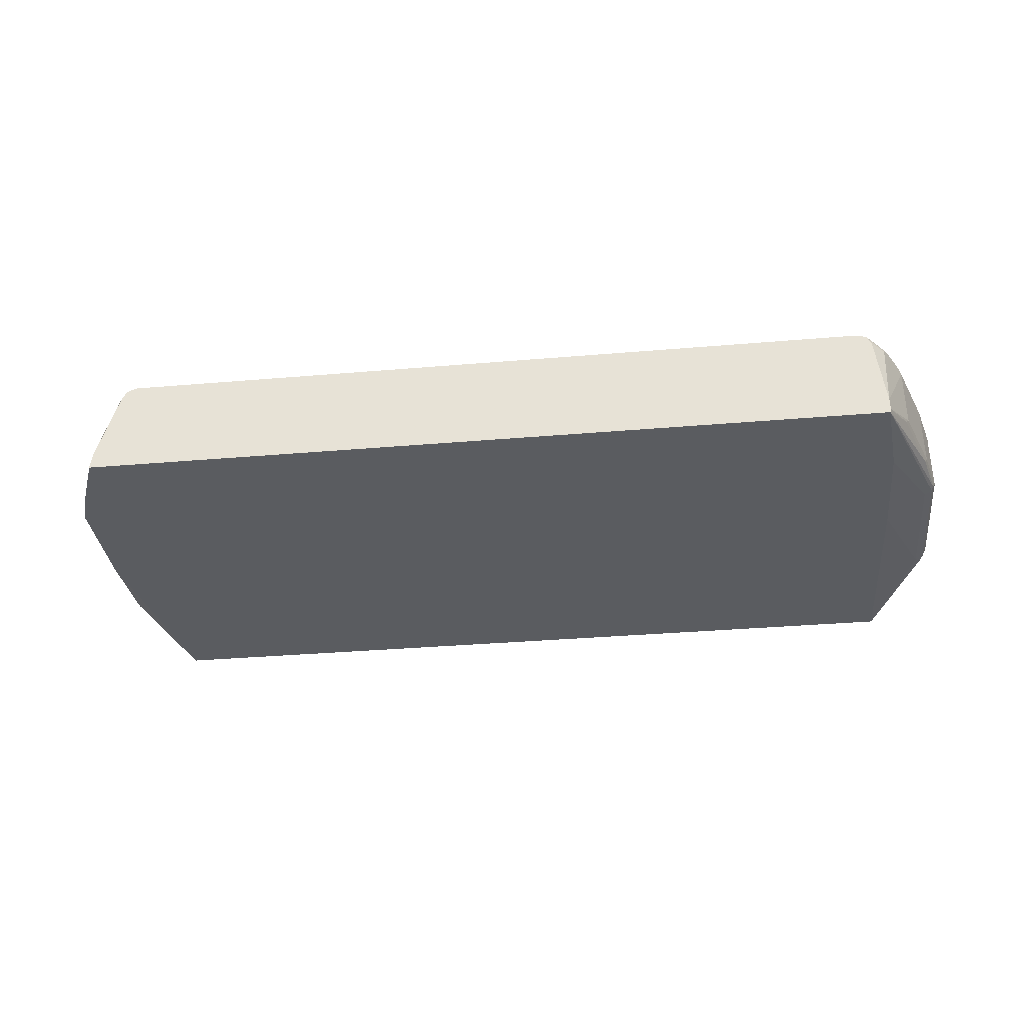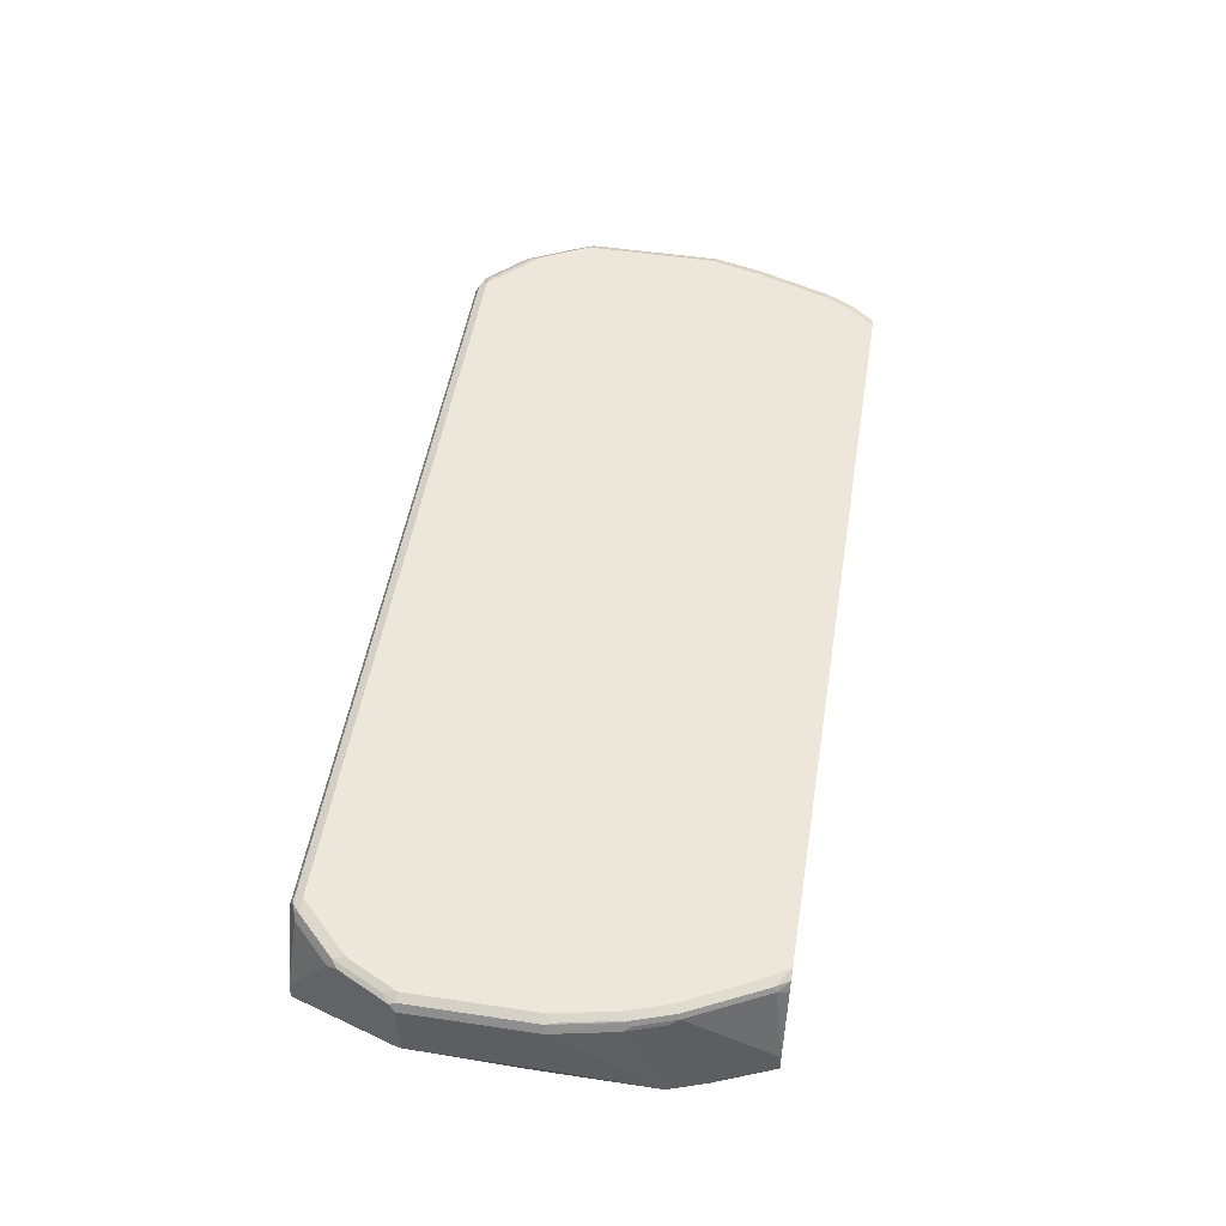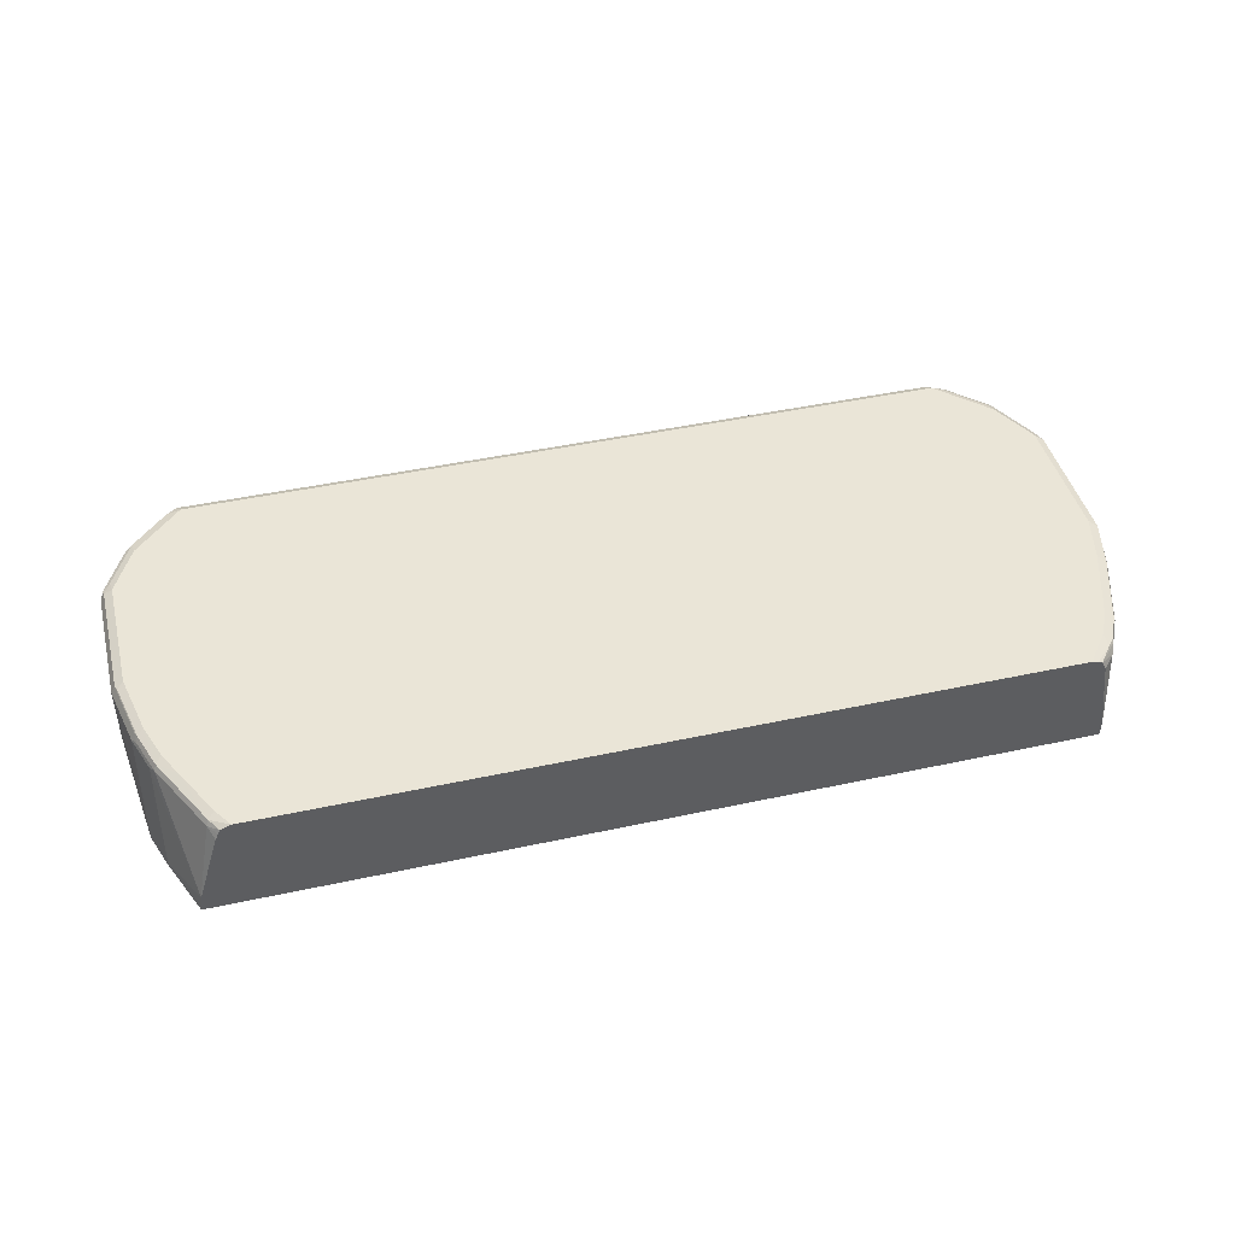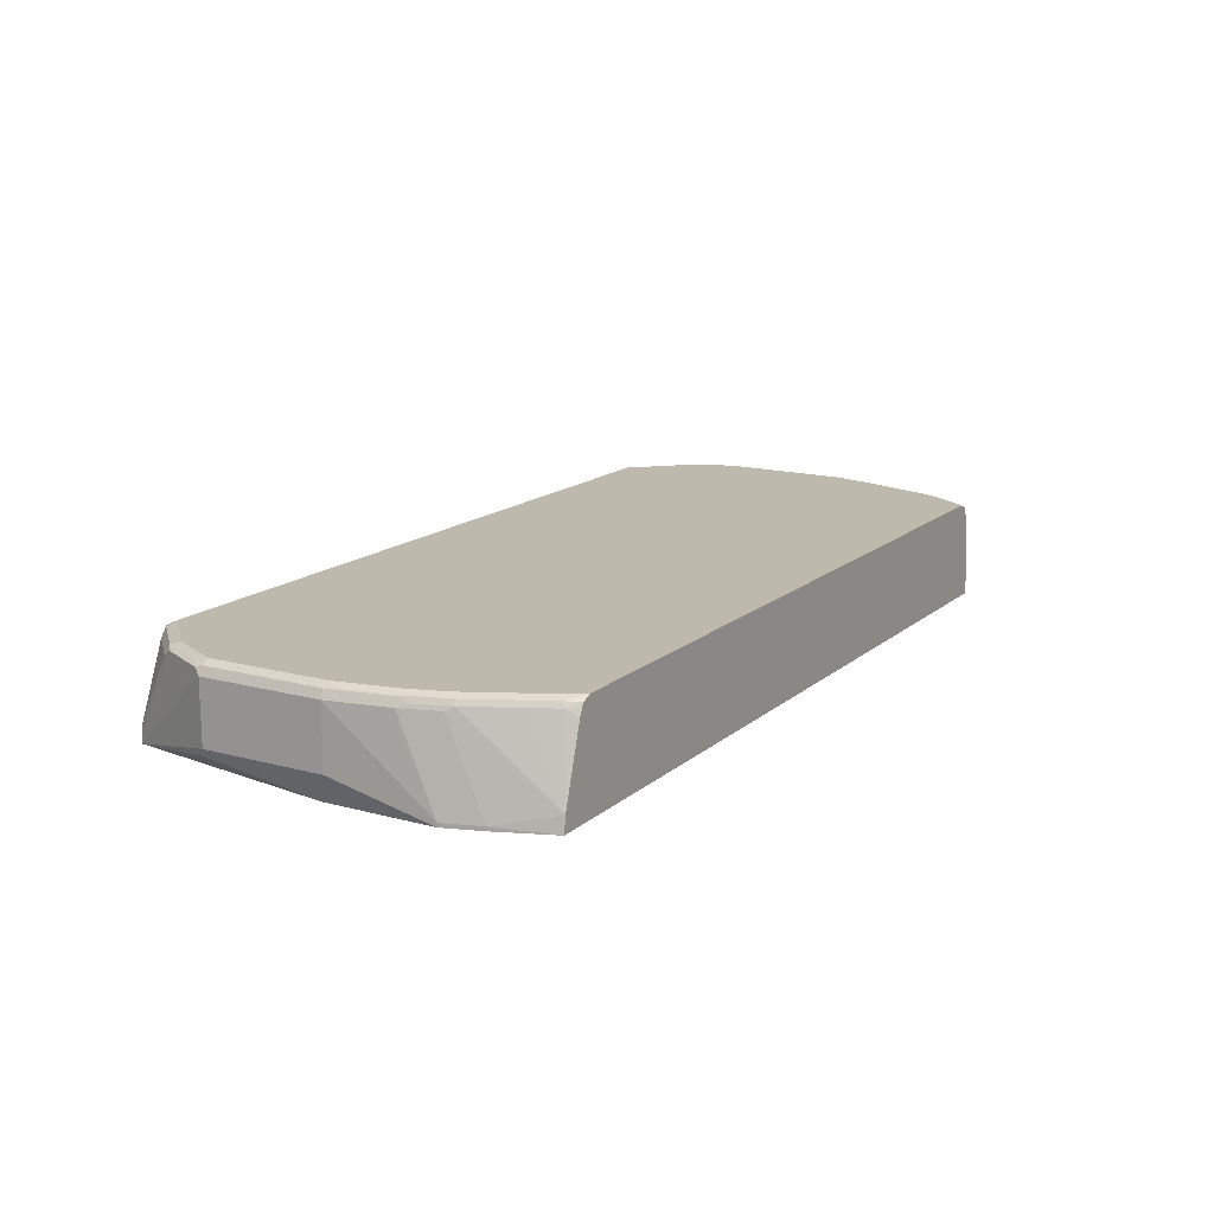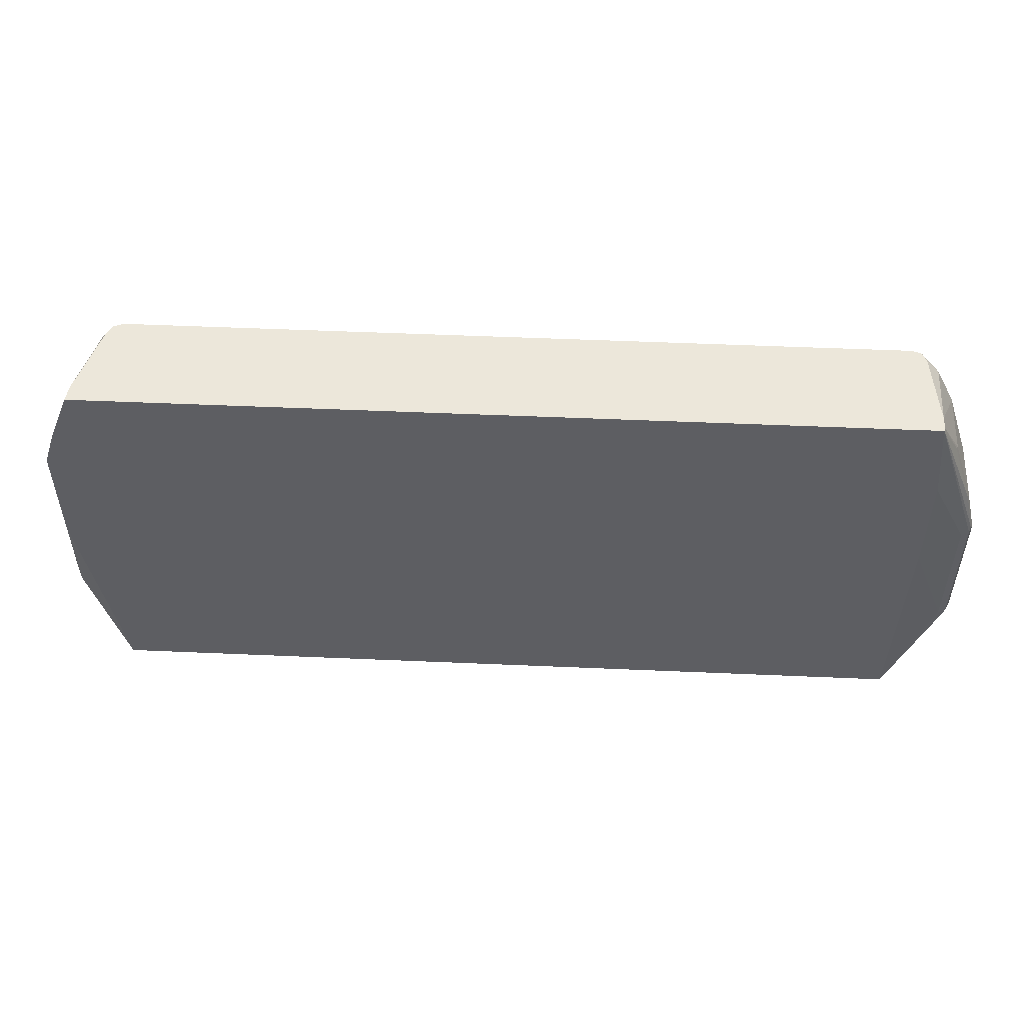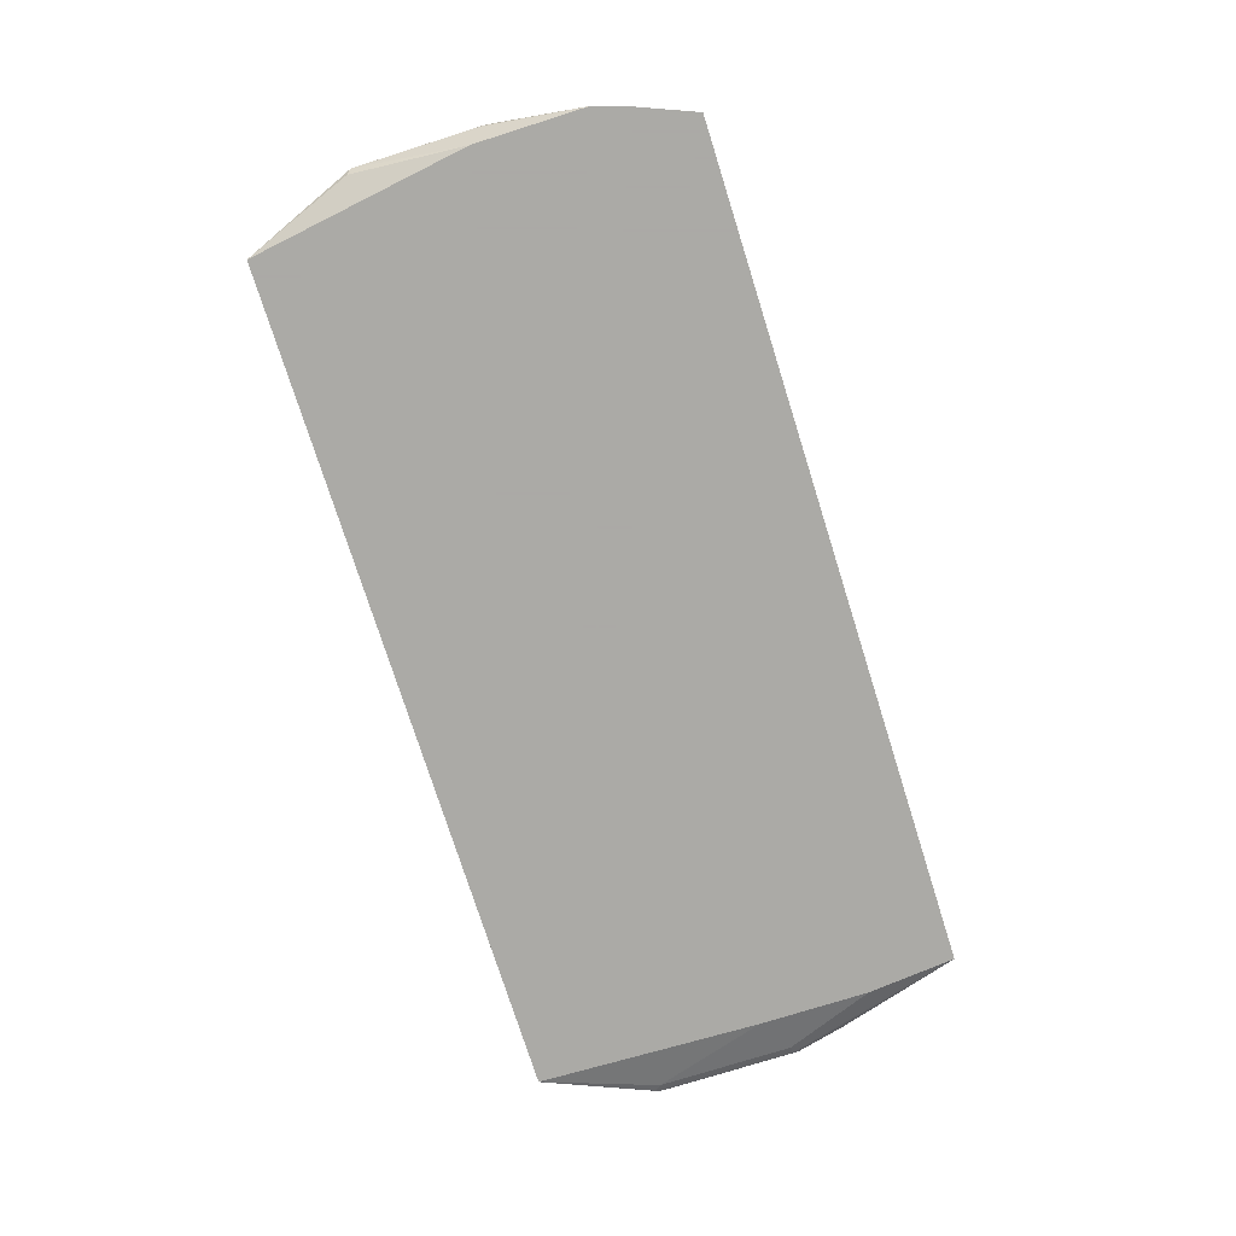
<metadata>
{"format":"obj","ext":"obj","renderer":"f3d","projection":"perspective","resolution":1024,"background":"white","views":[{"elev":-33.7,"azim":6.7,"up":"+Y"},{"elev":50.7,"azim":-80.7,"up":"+Y"},{"elev":44.1,"azim":-14.3,"up":"+Y"},{"elev":15.1,"azim":-59.6,"up":"+Y"},{"elev":51.7,"azim":2.7,"up":"+Z"},{"elev":-75.7,"azim":-72.5,"up":"+Y"}]}
</metadata>
<code>
v 0.5786 -0.005351 -0.678
v 0.5759 0.01695 -0.678
v 0.6155 0.1242 -0.6155
v 0.6155 0.03953 -0.6155
v 0.6211 0.02824 -0.6041
v 0.6381 0.02824 -0.5703
v 0.6549 0.02824 -0.5364
v 0.6521 0.02118 -0.5336
v 0.6437 0.01695 -0.5251
v 0.587 -0.005351 -0.3674
v -0.5786 -0.005351 -0.678
v 0.5758 0.01731 -0.678
v 0.5421 0.1186 -0.6776
v 0.5647 0.1242 -0.6663
v 0.5901 0.1327 -0.6239
v 0.6069 0.1327 -0.607
v 0.6239 0.1327 -0.5731
v 0.6437 0.1355 -0.5251
v 0.6381 0.1299 -0.5534
v 0.6493 0.1242 -0.5477
v 0.6607 0.1186 -0.5251
v 0.6607 0.03389 -0.5251
v 0.6549 0.0226 -0.5251
v 0.6549 0.0226 -0.3388
v 0.6437 0.01695 -0.3388
v 0.587 -0.005351 -0.2149
v -0.6267 -0.005351 -0.3727
v -0.638 0.0226 -0.5308
v -0.6437 0.03389 -0.5251
v -0.6437 0.1186 -0.5251
v -0.6394 0.127 -0.5336
v -0.6225 0.127 -0.5675
v -0.6056 0.127 -0.6013
v -0.5759 0.01695 -0.678
v 0.5703 0.02824 -0.678
v 0.5364 0.1299 -0.672
v 0.563 0.03795 -0.678
v 0.5424 0.05011 -0.678
v -0.5251 0.1186 -0.6776
v 0.5731 0.1327 -0.6409
v 0.5421 0.1355 -0.6607
v 0.5561 0.1327 -0.6578
v 0.5929 0.1355 -0.6098
v 0.6097 0.1355 -0.5929
v 0.6437 0.1355 -0.3388
v 0.6549 0.1299 -0.5195
v 0.6607 0.1186 -0.3388
v 0.6607 0.03389 -0.3388
v 0.6563 0.02541 -0.3304
v 0.5747 -0.005351 -0.09243
v -0.6267 -0.005351 -0.2202
v -0.6437 0.03389 -0.3558
v -0.6437 0.1186 -0.3558
v -0.638 0.1299 -0.5251
v -0.6288 0.1313 -0.5421
v -0.6119 0.1313 -0.5759
v -0.595 0.1313 -0.6098
v -0.5985 0.1186 -0.6155
v -0.5703 0.02824 -0.678
v -0.5477 0.1186 -0.6663
v -0.5307 0.1299 -0.672
v -0.5247 0.05011 -0.678
v -0.5589 0.03389 -0.678
v -0.5251 0.1355 -0.6607
v 0.6267 0.1355 -0.2711
v 0.6381 0.1299 -0.2654
v 0.6549 0.1299 -0.3332
v 0.6437 0.1186 -0.2711
v 0.6437 0.03389 -0.2711
v 0.6395 0.02541 -0.2626
v 0.6225 0.02541 -0.2118
v 0.6055 0.02541 -0.161
v 0.5759 1.339e-05 -0.09243
v -0.5786 -0.005351 -0.09243
v -0.6267 1.339e-05 -0.2202
v -0.6098 -0.005351 -0.1694
v -0.6267 0.1186 -0.2711
v -0.6211 0.1299 -0.2711
v -0.638 0.1299 -0.3558
v -0.6267 0.1355 -0.5251
v -0.5928 0.1355 -0.5929
v -0.5759 0.1355 -0.6098
v -0.5611 0.1313 -0.6437
v -0.5441 0.1313 -0.6607
v -0.5378 0.127 -0.6691
v 0.5929 0.1355 -0.1694
v 0.6041 0.1299 -0.1638
v 0.6097 0.1186 -0.1694
v 0.6097 0.03389 -0.1694
v 0.5759 0.01695 -0.09243
v -0.5759 0.01695 -0.09243
v -0.6098 1.339e-05 -0.1694
v -0.6098 0.1186 -0.2202
v -0.6211 0.1242 -0.2598
v -0.6182 0.1313 -0.2626
v -0.6352 0.1313 -0.3473
v -0.6267 0.1355 -0.3558
v 0.5873 0.1299 -0.1299
v 0.5759 0.1355 -0.1355
v 0.5873 0.1186 -0.1242
v 0.5815 0.1186 -0.113
v 0.5629 0.1186 -0.09243
v -0.5459 0.1147 -0.09243
v -0.5533 0.1242 -0.1073
v -0.5703 0.1242 -0.1412
v -0.6041 0.1242 -0.209
v -0.6013 0.1313 -0.2118
v -0.6098 0.1355 -0.2711
v 0.5759 0.1313 -0.1165
v 0.5843 0.127 -0.1229
v 0.5421 0.1355 -0.09243
v 0.5509 0.1333 -0.09243
v 0.557 0.1308 -0.09243
v -0.542 0.1234 -0.09243
v -0.5389 0.1296 -0.09243
v -0.5505 0.1313 -0.1101
v -0.5759 0.1355 -0.1864
v -0.5928 0.1355 -0.2202
v -0.5251 0.1355 -0.09243
v -0.542 0.1355 -0.1186
f 51 76 92
f 55 80 56
f 54 80 55
f 54 97 80
f 54 79 97
f 51 92 75
f 53 77 78
f 53 75 77
f 56 80 81
f 51 53 52
f 53 78 79
f 56 81 57
f 61 84 64
f 57 82 83
f 57 83 58
f 58 83 60
f 59 60 61
f 60 83 84
f 60 84 85
f 60 85 61
f 61 85 84
f 64 84 83
f 64 83 82
f 51 75 53
f 65 86 66
f 57 81 82
f 50 91 74
f 45 65 66
f 50 114 103
f 36 61 64
f 36 64 41
f 39 62 63
f 39 63 59
f 39 59 61
f 40 42 41
f 66 86 87
f 45 66 67
f 47 67 66
f 47 66 68
f 47 68 69
f 47 69 48
f 50 103 91
f 48 69 70
f 49 70 50
f 50 70 71
f 50 71 72
f 50 72 73
f 50 73 90
f 50 90 102
f 50 102 113
f 50 113 112
f 50 112 111
f 50 111 119
f 50 119 115
f 50 115 114
f 48 70 49
f 66 87 88
f 87 98 100
f 68 88 89
f 94 106 107
f 94 107 95
f 95 108 97
f 95 97 96
f 95 107 108
f 98 99 109
f 98 109 110
f 98 110 101
f 99 111 112
f 99 112 109
f 101 110 113
f 101 113 102
f 91 93 92
f 103 114 104
f 104 115 116
f 104 116 105
f 105 107 106
f 105 116 107
f 107 117 118
f 107 118 108
f 107 116 117
f 109 112 113
f 109 113 110
f 115 119 116
f 116 119 120
f 116 120 117
f 104 114 115
f 66 88 68
f 91 106 93
f 91 104 105
f 68 89 69
f 69 89 71
f 69 71 70
f 71 89 72
f 72 89 73
f 73 89 88
f 73 88 90
f 74 91 92
f 74 92 76
f 75 92 93
f 75 93 77
f 77 93 106
f 91 105 106
f 77 106 94
f 78 94 95
f 78 95 96
f 78 96 79
f 79 96 97
f 86 98 87
f 86 99 98
f 34 60 59
f 87 100 88
f 88 100 90
f 90 100 101
f 90 101 102
f 91 103 104
f 77 94 78
f 34 58 60
f 98 101 100
f 33 57 58
f 3 18 19
f 3 19 20
f 3 20 21
f 3 21 22
f 3 22 4
f 3 14 15
f 4 22 6
f 4 6 5
f 6 22 7
f 7 22 8
f 8 22 23
f 8 23 24
f 3 17 18
f 8 24 25
f 9 25 26
f 9 26 10
f 11 27 28
f 11 28 29
f 11 29 30
f 11 30 31
f 11 31 32
f 11 32 33
f 11 33 34
f 12 35 13
f 13 36 14
f 13 35 37
f 8 25 9
f 13 37 38
f 3 15 16
f 2 13 14
f 33 58 34
f 1 2 3
f 1 3 4
f 1 4 5
f 1 5 6
f 1 6 7
f 1 7 8
f 1 8 9
f 1 9 10
f 1 10 26
f 1 26 50
f 1 50 74
f 2 14 3
f 1 74 76
f 1 51 27
f 1 27 11
f 1 11 34
f 1 34 59
f 1 59 63
f 1 63 62
f 1 62 38
f 1 38 37
f 1 37 35
f 1 35 12
f 1 12 2
f 2 12 13
f 1 76 51
f 13 38 62
f 3 16 17
f 13 39 61
f 18 65 45
f 19 46 20
f 20 46 21
f 21 46 67
f 21 67 47
f 21 47 48
f 21 48 22
f 22 48 24
f 22 24 23
f 24 26 25
f 24 49 50
f 24 50 26
f 18 86 65
f 27 51 52
f 27 29 28
f 29 52 53
f 29 53 30
f 30 53 79
f 30 79 54
f 30 54 31
f 31 54 55
f 31 55 56
f 31 56 32
f 32 56 57
f 32 57 33
f 13 62 39
f 27 52 29
f 18 99 86
f 24 48 49
f 14 40 15
f 13 61 36
f 18 111 99
f 14 36 41
f 14 41 42
f 14 42 40
f 15 43 16
f 15 40 41
f 15 41 43
f 16 44 18
f 16 18 17
f 18 45 67
f 18 67 46
f 18 46 19
f 16 43 44
f 18 43 41
f 18 119 111
f 18 44 43
f 18 117 120
f 18 118 117
f 18 108 118
f 18 97 108
f 18 120 119
f 18 81 80
f 18 82 81
f 18 64 82
f 18 41 64
f 18 80 97

</code>
